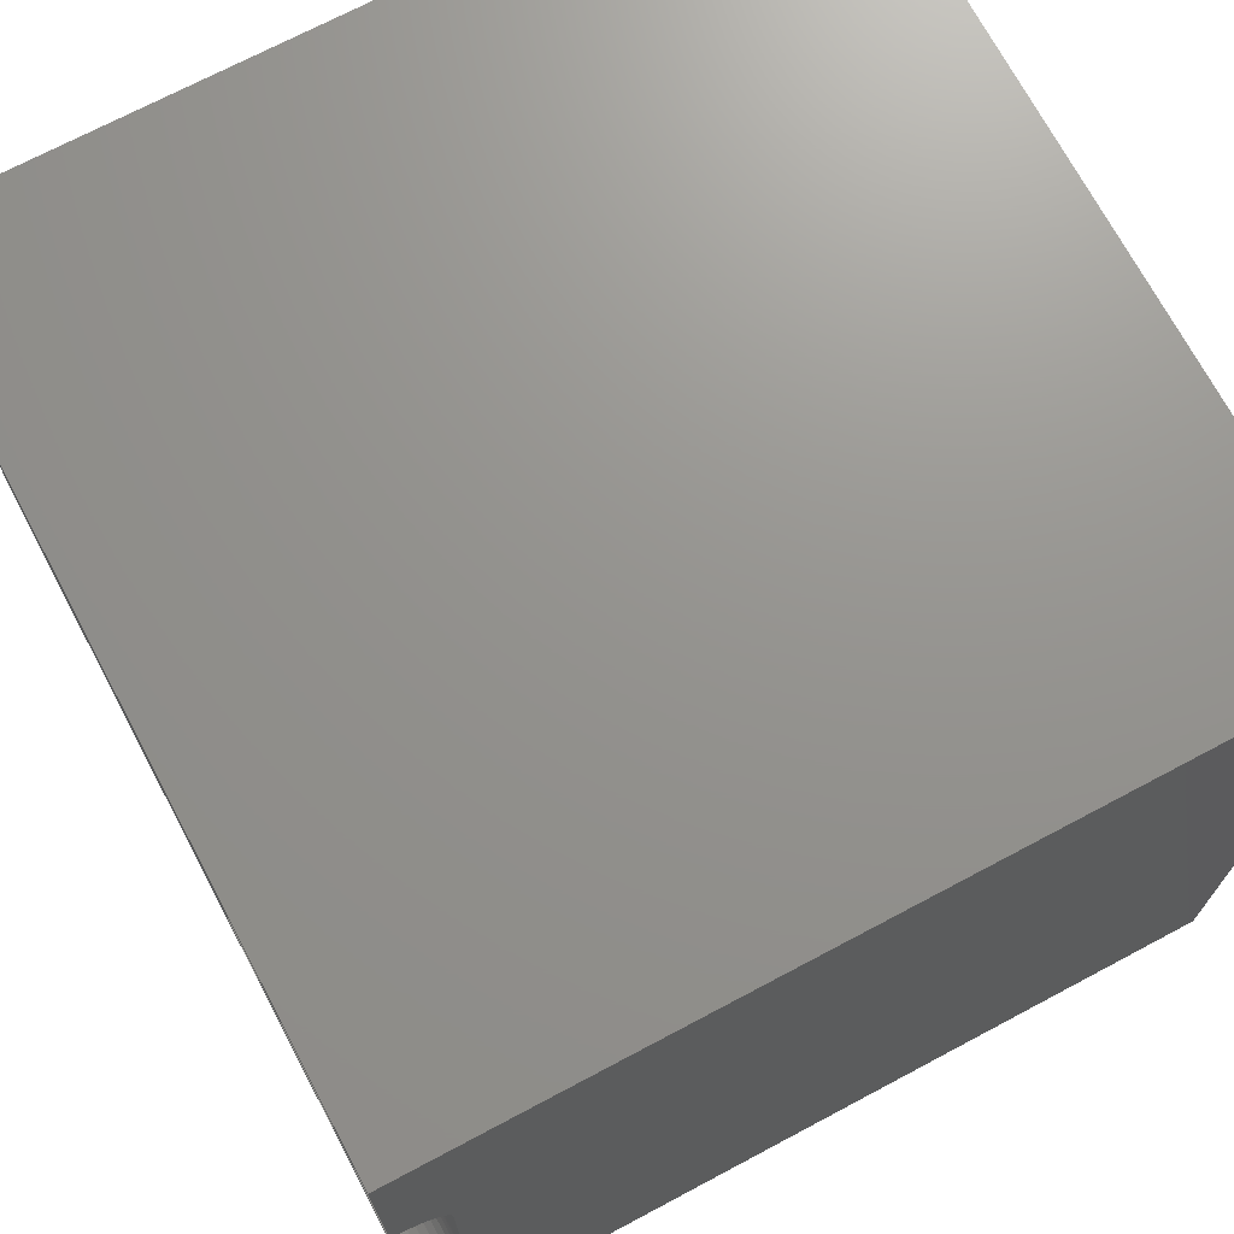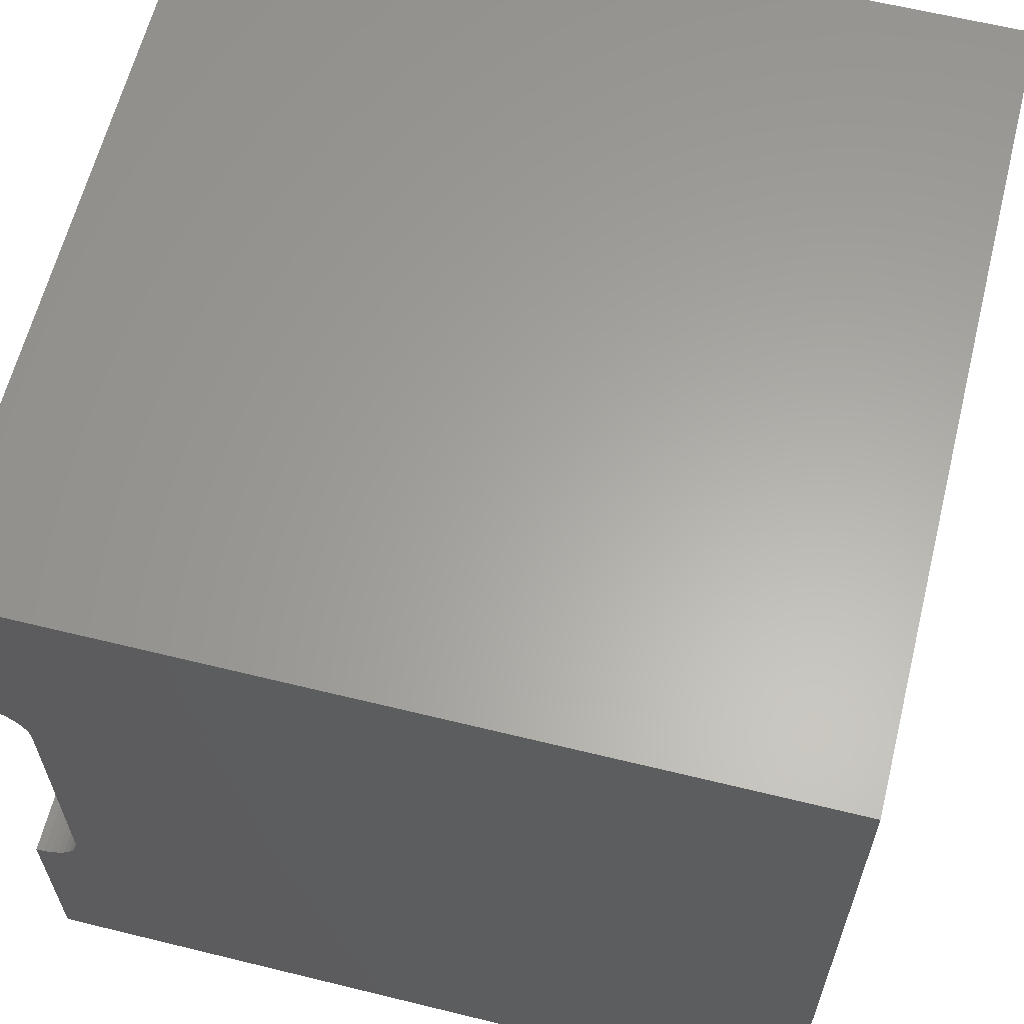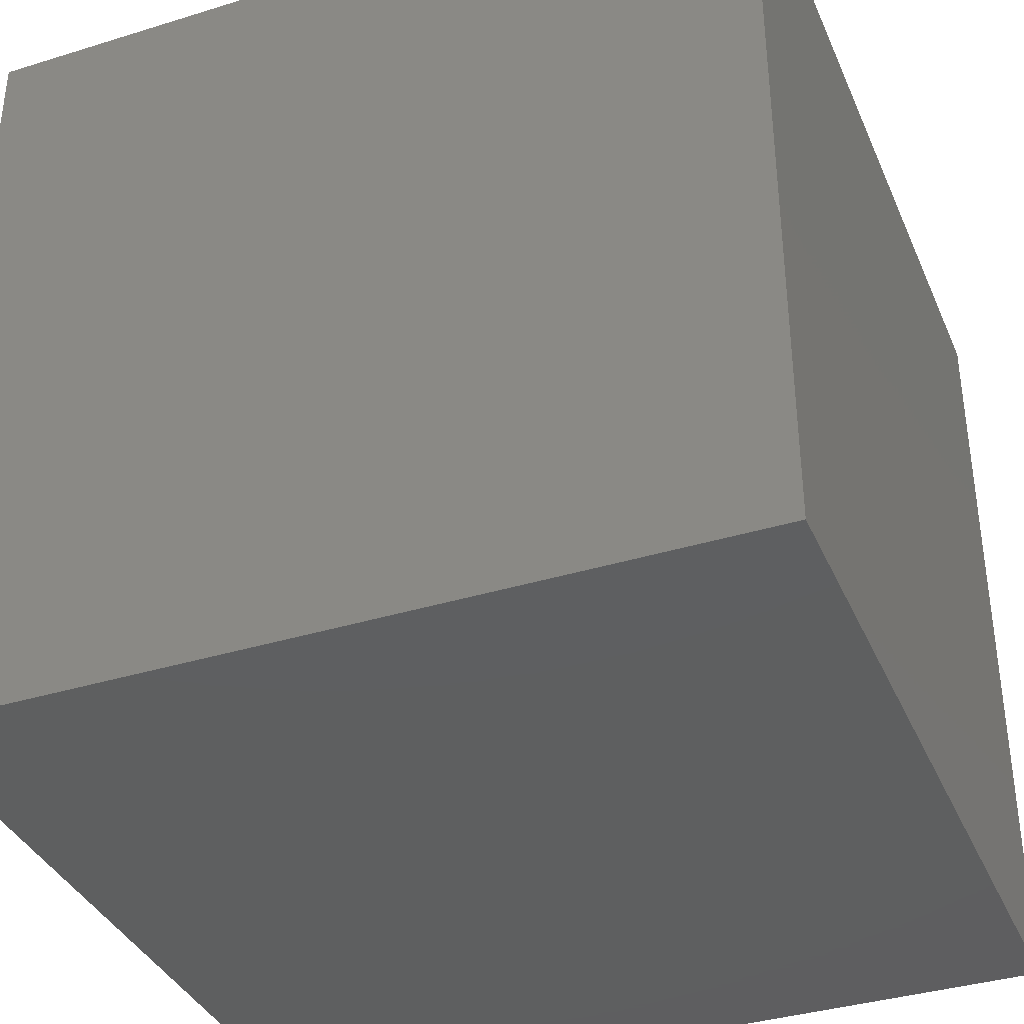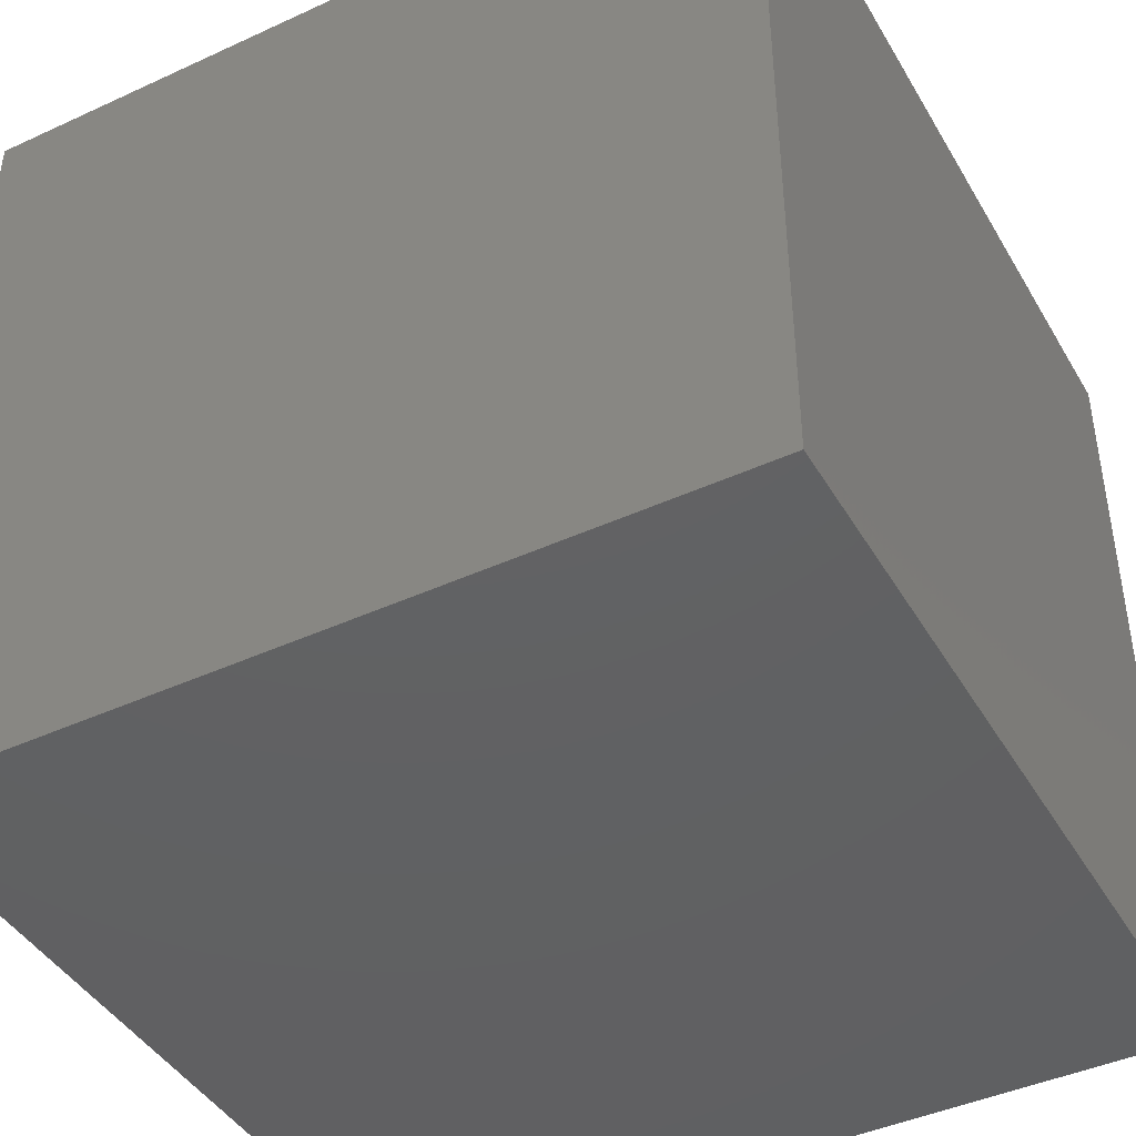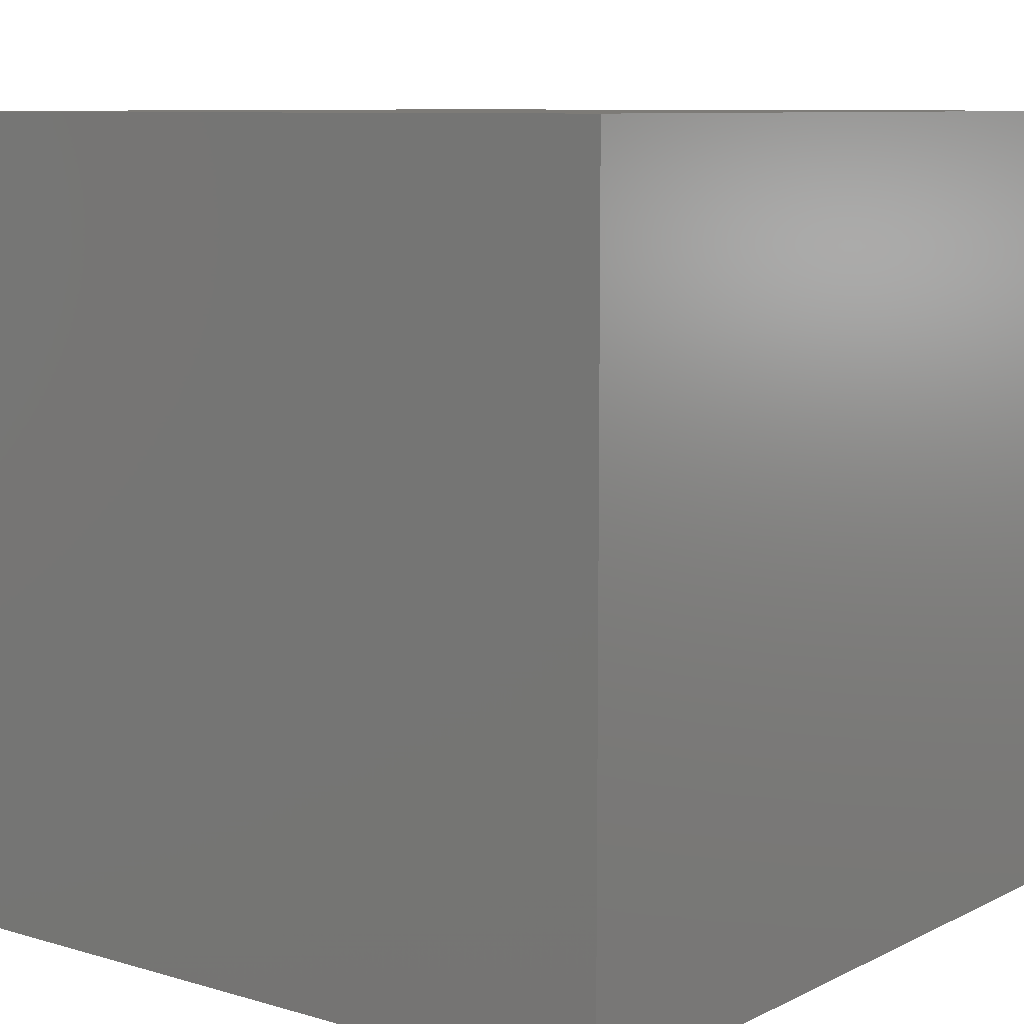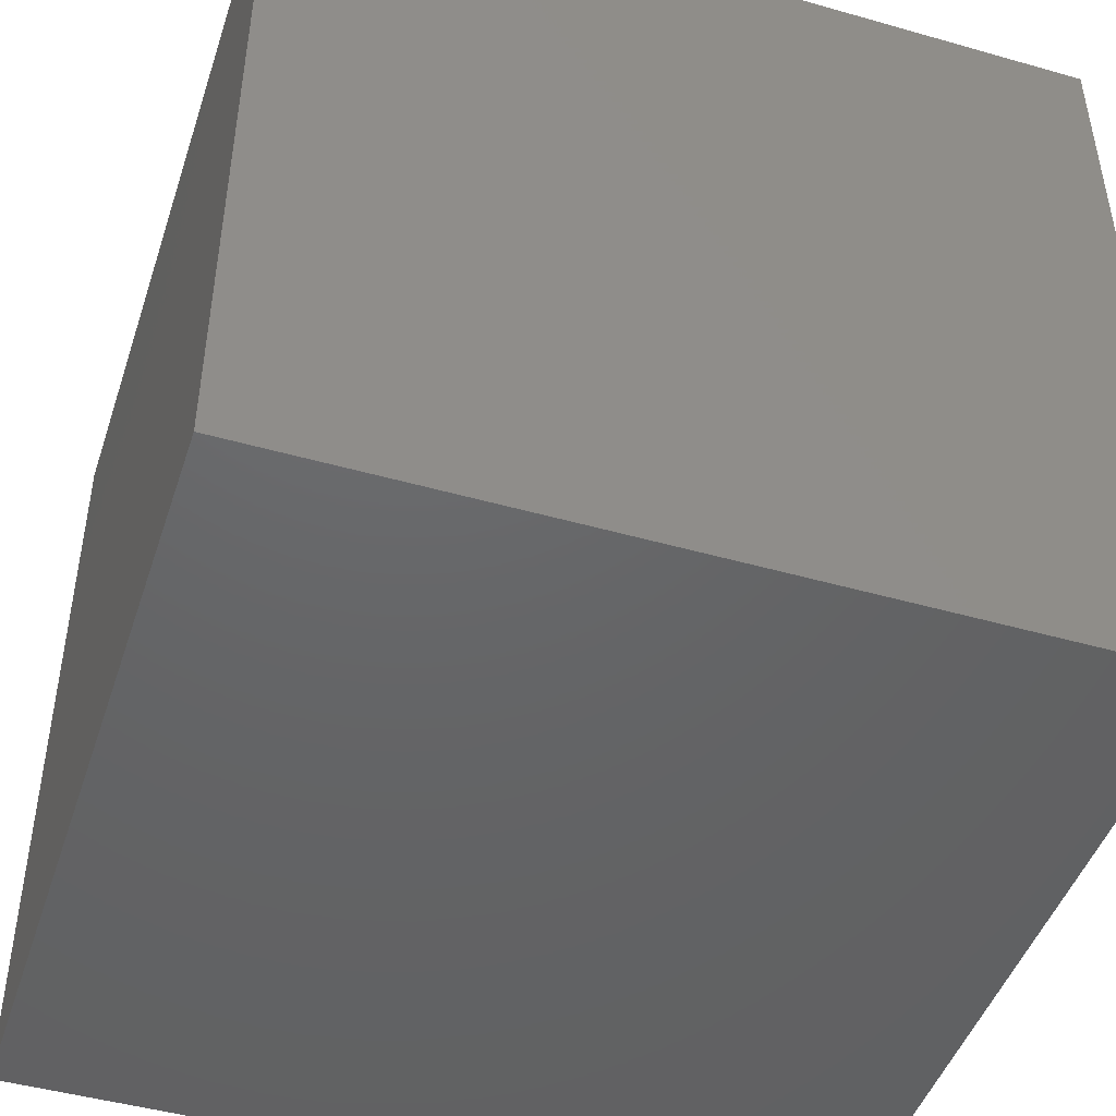
<metadata>
{"format":"stl","ext":"stl","renderer":"f3d","projection":"perspective","resolution":1024,"background":"white","views":[{"elev":71.2,"azim":-28.0,"up":"+Y"},{"elev":62.3,"azim":14.0,"up":"+Y"},{"elev":-37.1,"azim":21.7,"up":"+Z"},{"elev":-43.3,"azim":118.5,"up":"+Z"},{"elev":8.8,"azim":128.0,"up":"+Z"},{"elev":-46.4,"azim":72.0,"up":"+Z"}]}
</metadata>
<code>
# stl→obj: 52 verts, 92 faces
v 0 7.312 10
v 0 10 10
v 0 7.312 5.369
v 0 10 0
v 0 2.688 5.369
v 0 0 0
v 0 2.688 10
v 0 0 10
v 0.1073 2.697 10
v 0.2114 2.725 10
v 0.4735 2.908 10
v 0.3973 2.832 10
v 10 0 10
v 0.3973 7.168 10
v 10 10 10
v 0.309 7.23 10
v 3.785e-17 7.312 10
v 0.1073 7.303 10
v 0.2114 7.275 10
v 0.309 2.77 10
v 0.6087 3.198 10
v 0.5808 3.094 10
v 0.5353 2.997 10
v 0.4735 7.092 10
v 0.5353 7.003 10
v 0.5808 6.906 10
v 0.6087 6.802 10
v 0.6181 6.694 10
v 0.6181 3.306 10
v 10 10 0
v 10 0 0
v 0.6087 6.802 5.369
v 0.5808 6.906 5.369
v 3.785e-17 7.312 5.369
v 0.5353 7.003 5.369
v 0.4735 7.092 5.369
v 0.1073 7.303 5.369
v 0.1073 2.697 5.369
v 0.4735 2.908 5.369
v -1.135e-16 2.688 5.369
v 0.5353 2.997 5.369
v 0.5808 3.094 5.369
v 0.6087 3.198 5.369
v 0.6181 3.306 5.369
v 0.6181 6.694 5.369
v 0.3973 7.168 5.369
v 0.309 7.23 5.369
v 0.2114 7.275 5.369
v 0.2114 2.725 5.369
v 0.309 2.77 5.369
v 0.3973 2.832 5.369
v -1.135e-16 2.688 10
f 1 2 3
f 3 2 4
f 3 4 5
f 5 4 6
f 5 6 7
f 7 6 8
f 7 8 9
f 9 8 10
f 11 12 13
f 14 15 16
f 16 15 2
f 17 18 2
f 2 18 19
f 2 19 16
f 13 12 8
f 8 12 20
f 8 20 10
f 21 22 13
f 13 22 23
f 13 23 11
f 14 24 15
f 15 24 25
f 15 25 26
f 26 27 15
f 15 27 28
f 15 28 13
f 13 28 29
f 13 29 21
f 30 15 31
f 31 15 13
f 4 30 6
f 6 30 31
f 15 30 2
f 2 30 4
f 31 13 6
f 6 13 8
f 32 33 34
f 33 35 34
f 34 35 36
f 34 36 37
f 38 39 40
f 40 39 41
f 40 41 42
f 42 43 40
f 40 43 44
f 40 44 34
f 34 44 45
f 34 45 32
f 46 47 36
f 36 47 48
f 36 48 37
f 38 49 39
f 39 49 50
f 39 50 51
f 40 52 9
f 40 9 38
f 38 9 10
f 38 10 49
f 49 10 20
f 49 20 50
f 50 20 12
f 50 12 51
f 51 12 11
f 51 11 39
f 39 11 23
f 39 23 41
f 41 23 22
f 41 22 42
f 42 22 21
f 42 21 43
f 43 21 29
f 43 29 44
f 45 28 27
f 45 27 32
f 32 27 26
f 32 26 33
f 33 26 25
f 33 25 35
f 35 25 24
f 35 24 36
f 36 24 14
f 36 14 46
f 46 14 16
f 46 16 47
f 47 16 19
f 47 19 48
f 48 19 18
f 48 18 37
f 37 18 17
f 37 17 34
f 45 44 28
f 28 44 29

</code>
